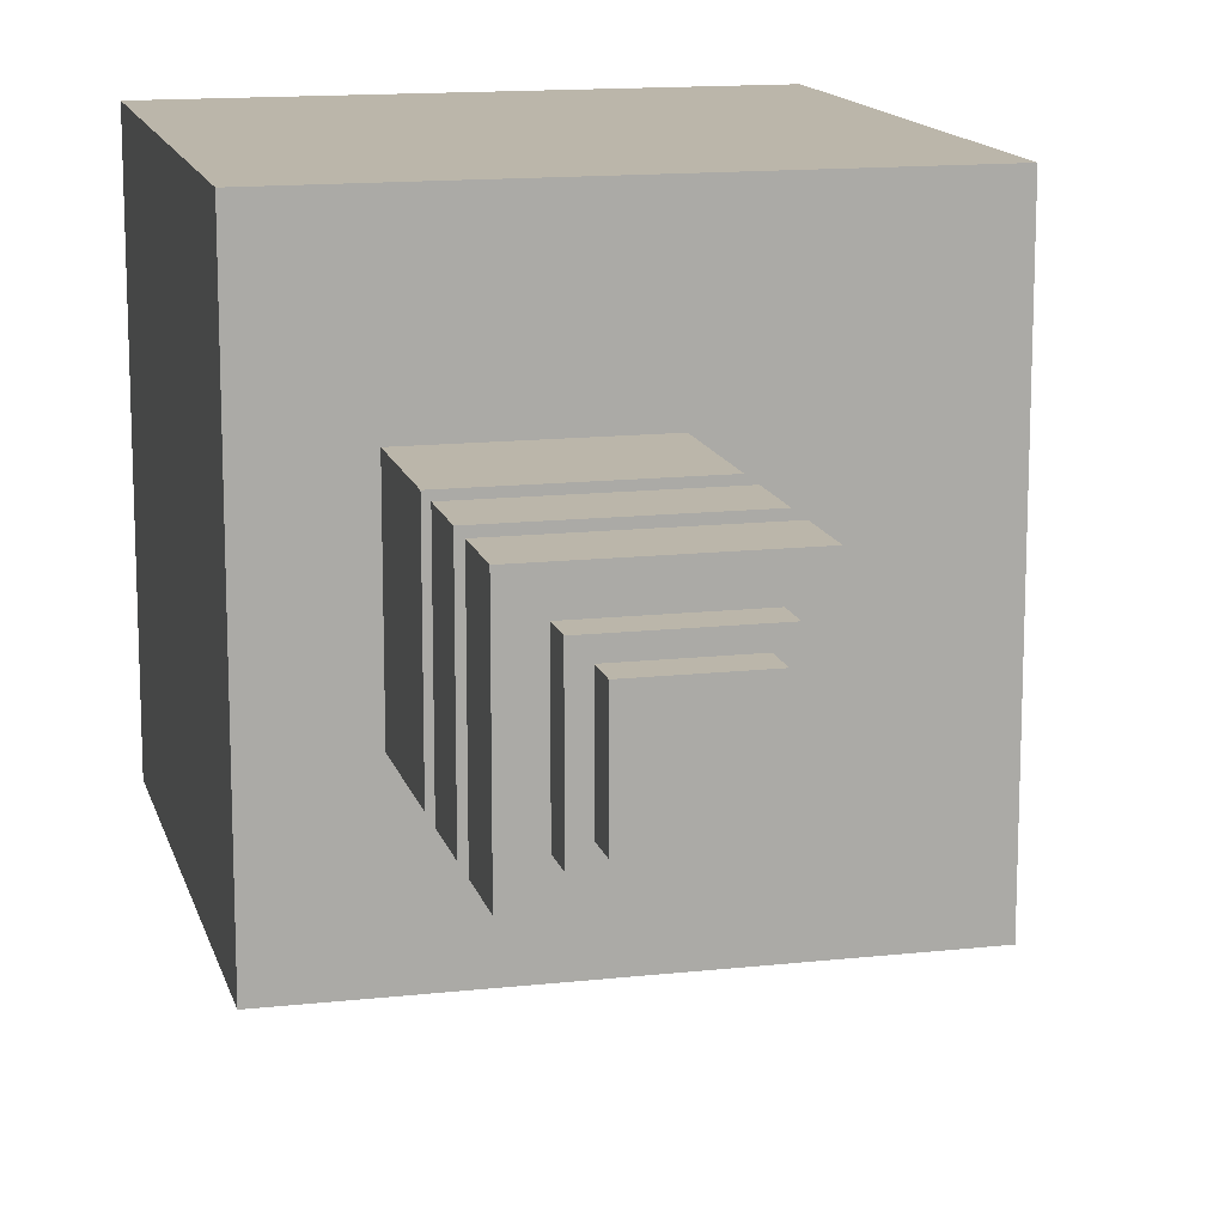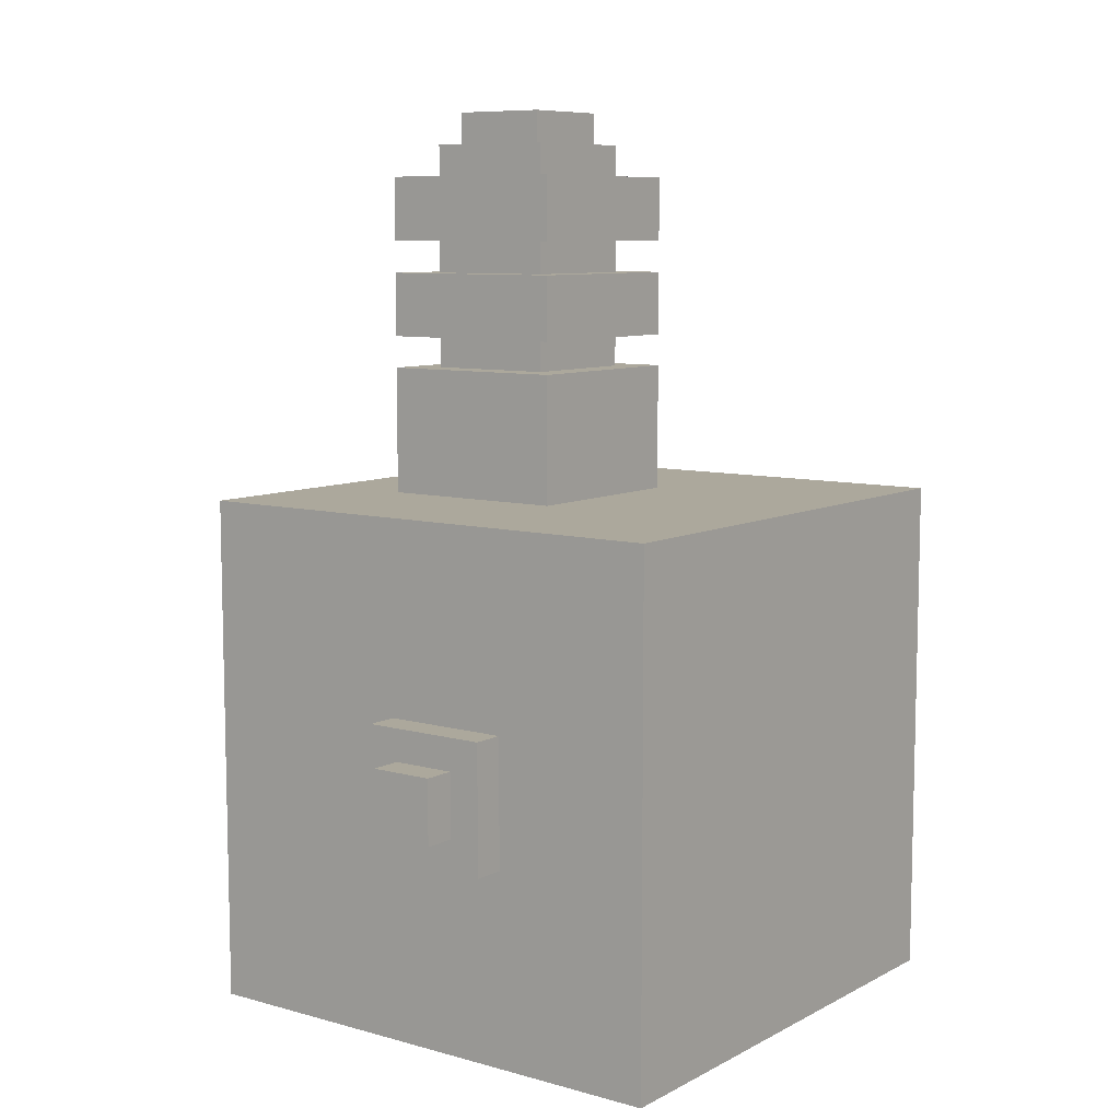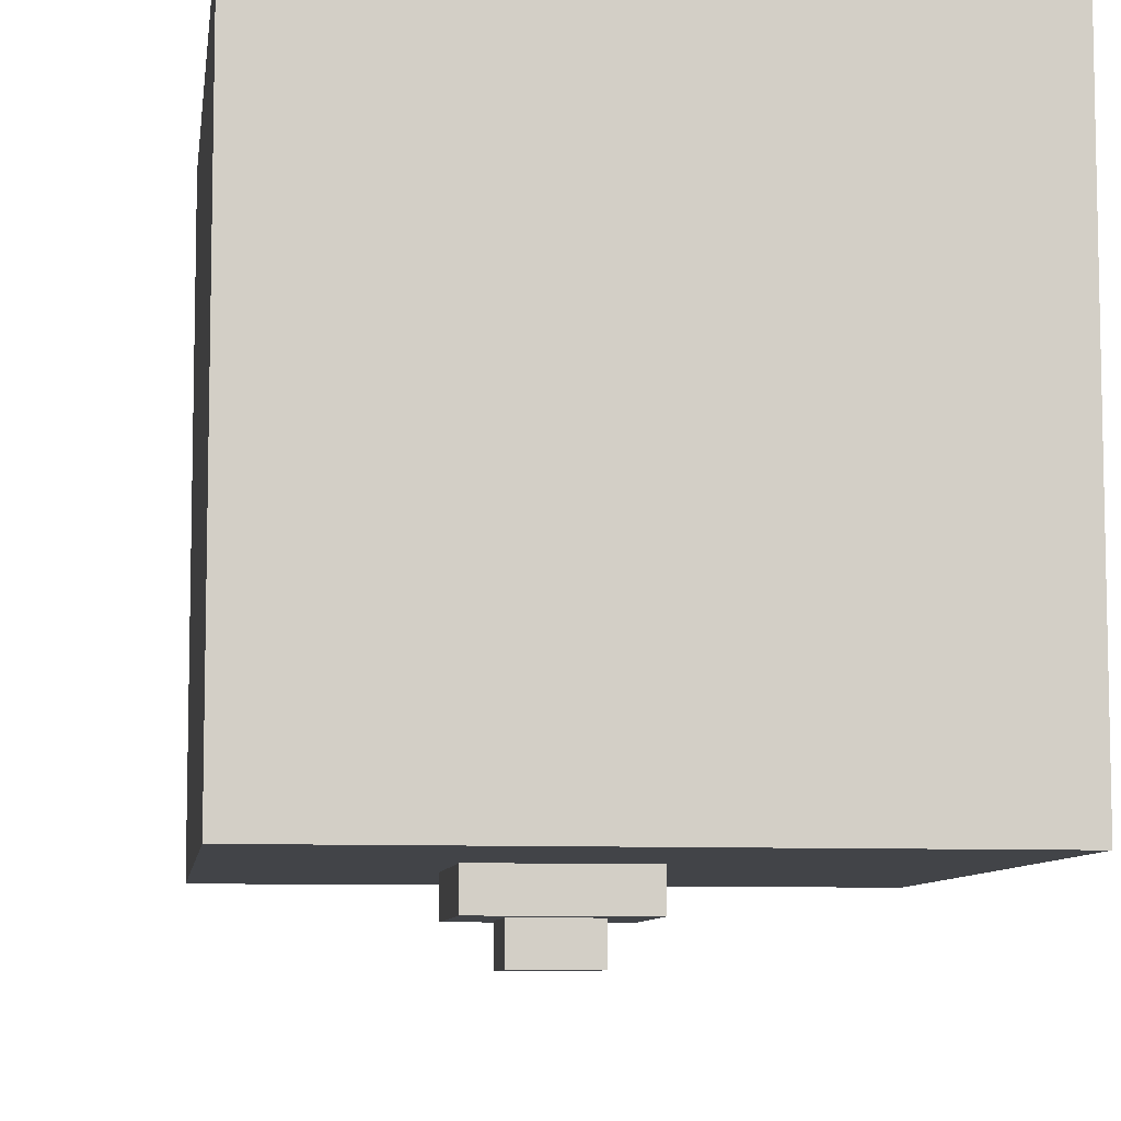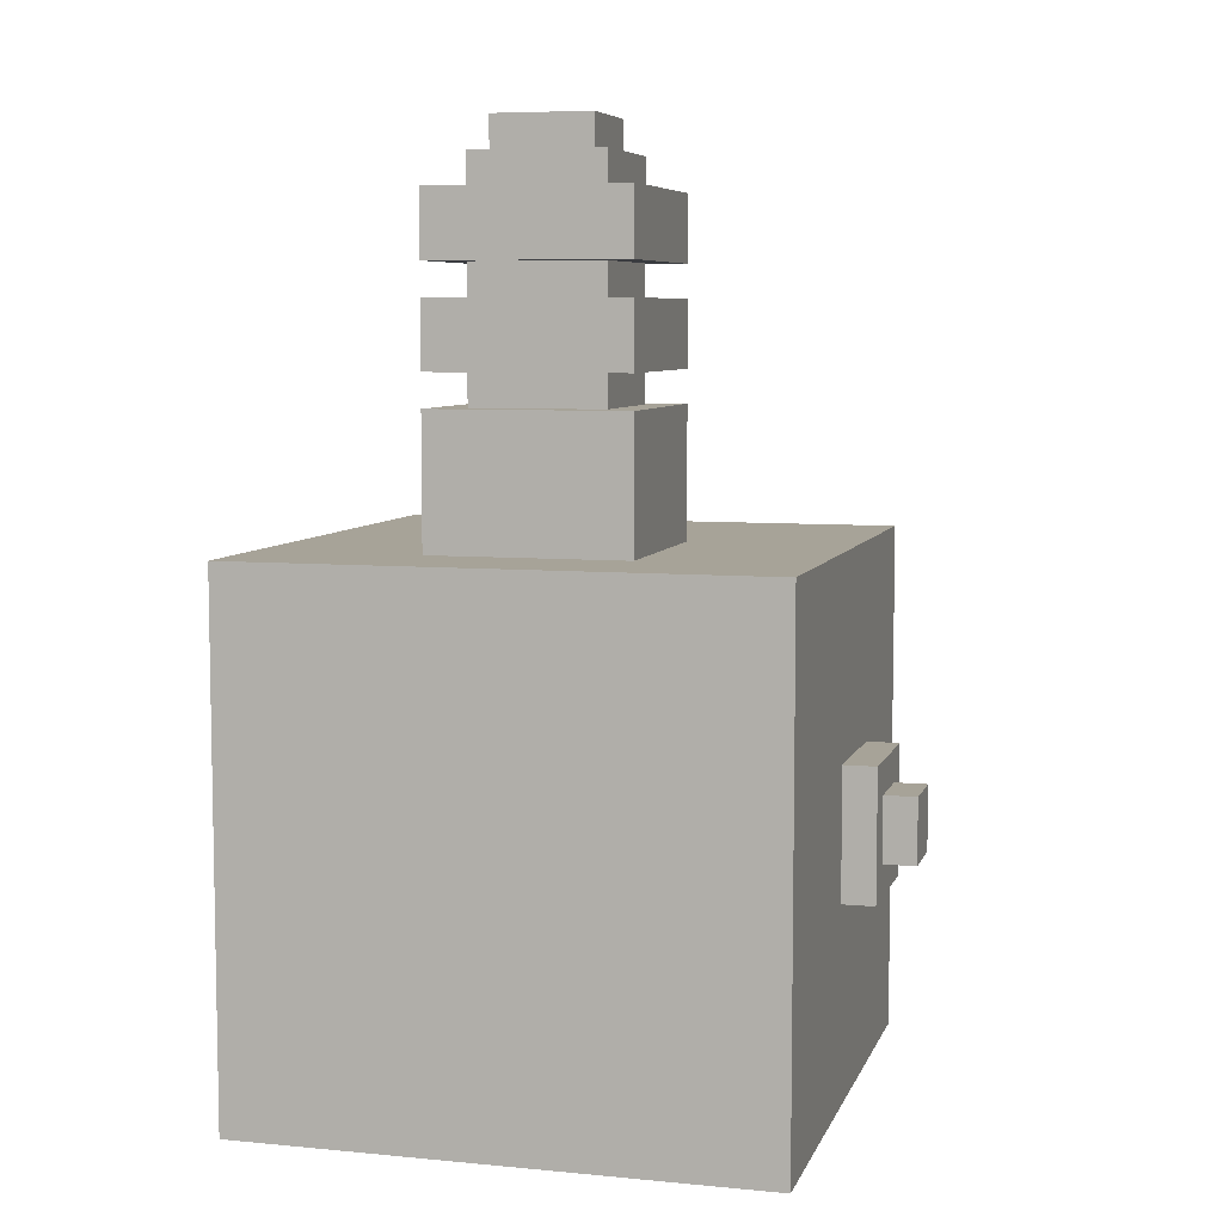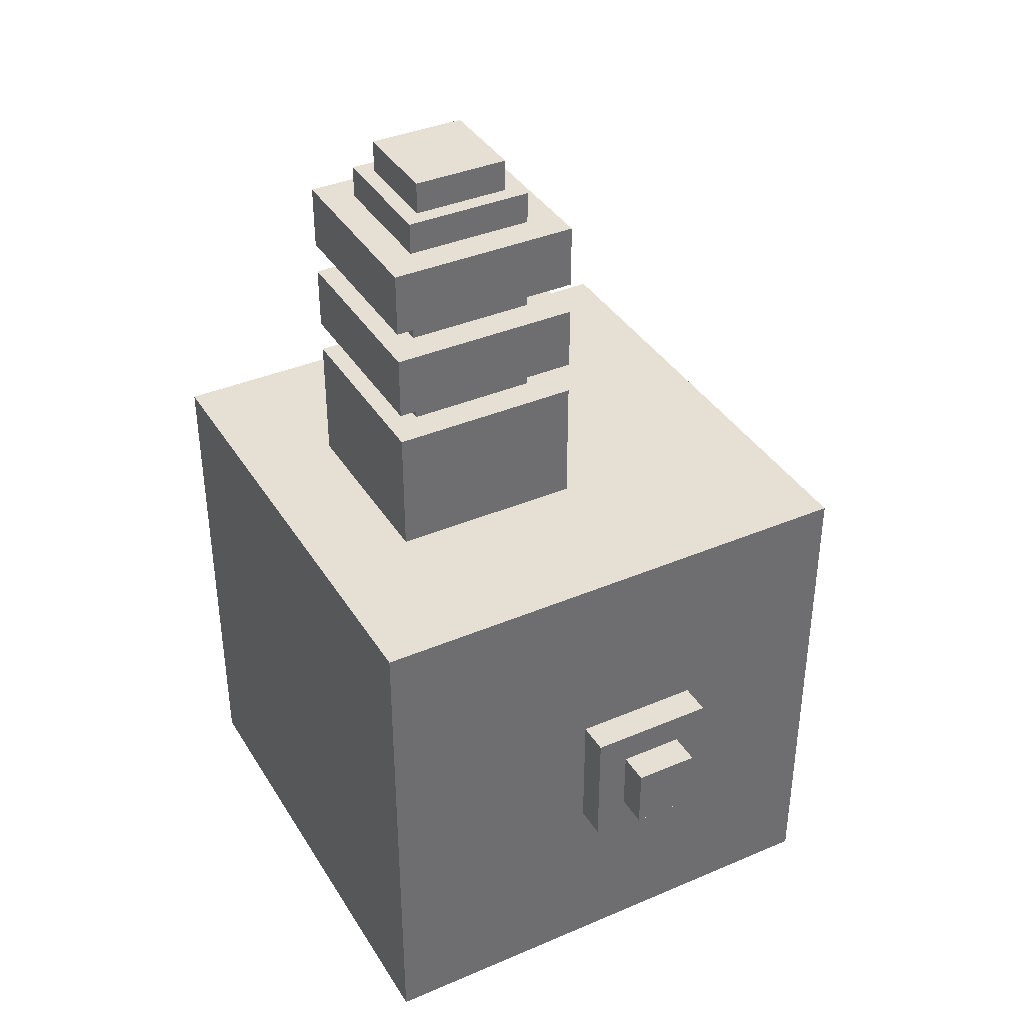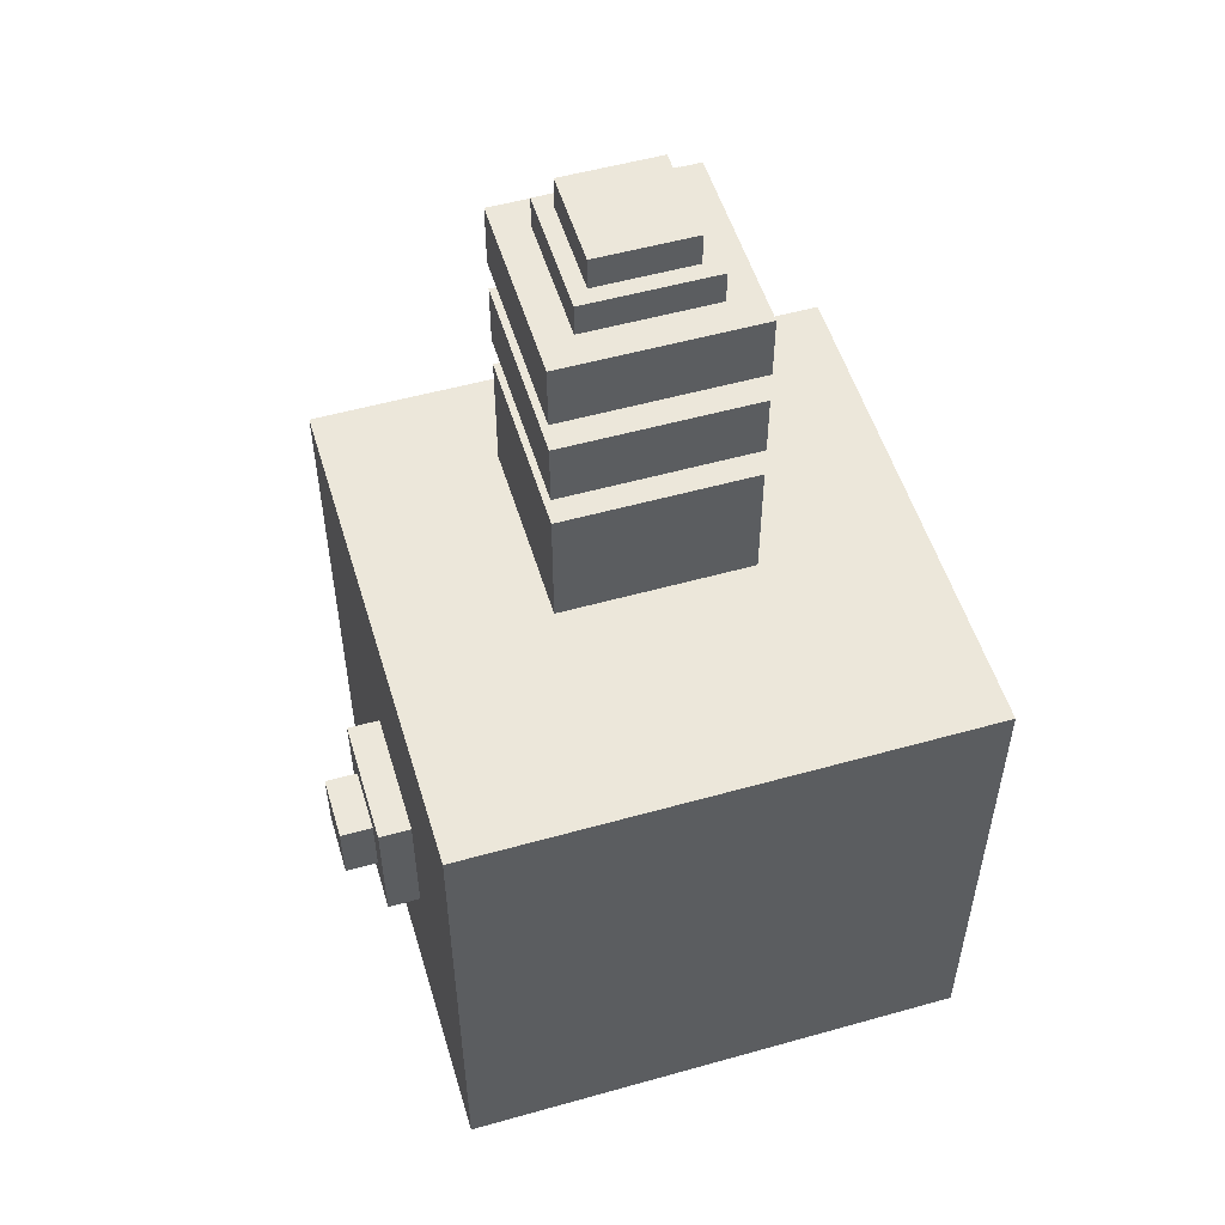
<metadata>
{"format":"obj","ext":"obj","renderer":"f3d","projection":"perspective","resolution":1024,"background":"white","views":[{"elev":14.0,"azim":166.2,"up":"+Z"},{"elev":8.5,"azim":-143.5,"up":"+Y"},{"elev":-8.1,"azim":-7.5,"up":"+Z"},{"elev":6.8,"azim":105.4,"up":"+Y"},{"elev":38.0,"azim":151.6,"up":"+Y"},{"elev":53.3,"azim":-106.7,"up":"+Y"}]}
</metadata>
<code>
o cube
v 0.8125 1.25 0.6875
v 0.8125 1.25 0.3125
v 0.8125 1 0.6875
v 0.8125 1 0.3125
v 0.4375 1.25 0.3125
v 0.4375 1.25 0.6875
v 0.4375 1 0.3125
v 0.4375 1 0.6875
f 4 7 5 2
f 3 4 2 1
f 8 3 1 6
f 7 8 6 5
f 6 1 2 5
f 7 4 3 8
o cube
v 0.75 1.312 0.625
v 0.75 1.312 0.375
v 0.75 1.25 0.625
v 0.75 1.25 0.375
v 0.5 1.312 0.375
v 0.5 1.312 0.625
v 0.5 1.25 0.375
v 0.5 1.25 0.625
f 12 15 13 10
f 11 12 10 9
f 16 11 9 14
f 15 16 14 13
f 14 9 10 13
f 15 12 11 16
o cube
v 0.8125 1.438 0.6875
v 0.8125 1.438 0.3125
v 0.8125 1.312 0.6875
v 0.8125 1.312 0.3125
v 0.4375 1.438 0.3125
v 0.4375 1.438 0.6875
v 0.4375 1.312 0.3125
v 0.4375 1.312 0.6875
f 20 23 21 18
f 19 20 18 17
f 24 19 17 22
f 23 24 22 21
f 22 17 18 21
f 23 20 19 24
o cube
v 0.75 1.5 0.625
v 0.75 1.5 0.375
v 0.75 1.438 0.625
v 0.75 1.438 0.375
v 0.5 1.5 0.375
v 0.5 1.5 0.625
v 0.5 1.438 0.375
v 0.5 1.438 0.625
f 28 31 29 26
f 27 28 26 25
f 32 27 25 30
f 31 32 30 29
f 30 25 26 29
f 31 28 27 32
o cube
v 0.8125 1.625 0.6875
v 0.8125 1.625 0.3125
v 0.8125 1.5 0.6875
v 0.8125 1.5 0.3125
v 0.4375 1.625 0.3125
v 0.4375 1.625 0.6875
v 0.4375 1.5 0.3125
v 0.4375 1.5 0.6875
f 36 39 37 34
f 35 36 34 33
f 40 35 33 38
f 39 40 38 37
f 38 33 34 37
f 39 36 35 40
o cube
v 0.75 1.688 0.625
v 0.75 1.688 0.375
v 0.75 1.625 0.625
v 0.75 1.625 0.375
v 0.5 1.688 0.375
v 0.5 1.688 0.625
v 0.5 1.625 0.375
v 0.5 1.625 0.625
f 44 47 45 42
f 43 44 42 41
f 48 43 41 46
f 47 48 46 45
f 46 41 42 45
f 47 44 43 48
o cube
v 0.7188 1.75 0.5938
v 0.7188 1.75 0.4062
v 0.7188 1.688 0.5938
v 0.7188 1.688 0.4062
v 0.5312 1.75 0.4062
v 0.5312 1.75 0.5938
v 0.5312 1.688 0.4062
v 0.5312 1.688 0.5938
f 52 55 53 50
f 51 52 50 49
f 56 51 49 54
f 55 56 54 53
f 54 49 50 53
f 55 52 51 56
o cube
v 0.5625 0.625 0
v 0.5625 0.625 -0.0625
v 0.5625 0.375 0
v 0.5625 0.375 -0.0625
v 0.3125 0.625 -0.0625
v 0.3125 0.625 0
v 0.3125 0.375 -0.0625
v 0.3125 0.375 0
f 60 63 61 58
f 59 60 58 57
f 64 59 57 62
f 63 64 62 61
f 62 57 58 61
f 63 60 59 64
o cube
v 0.5 0.5625 -0.0625
v 0.5 0.5625 -0.125
v 0.5 0.4375 -0.0625
v 0.5 0.4375 -0.125
v 0.375 0.5625 -0.125
v 0.375 0.5625 -0.0625
v 0.375 0.4375 -0.125
v 0.375 0.4375 -0.0625
f 68 71 69 66
f 67 68 66 65
f 72 67 65 70
f 71 72 70 69
f 70 65 66 69
f 71 68 67 72
o cube
v 1 1 1
v 1 1 0
v 1 0 1
v 1 0 0
v 0 1 0
v 0 1 1
v 0 0 0
v 0 0 1
f 76 79 77 74
f 75 76 74 73
f 80 75 73 78
f 79 80 78 77
f 78 73 74 77
f 79 76 75 80

</code>
